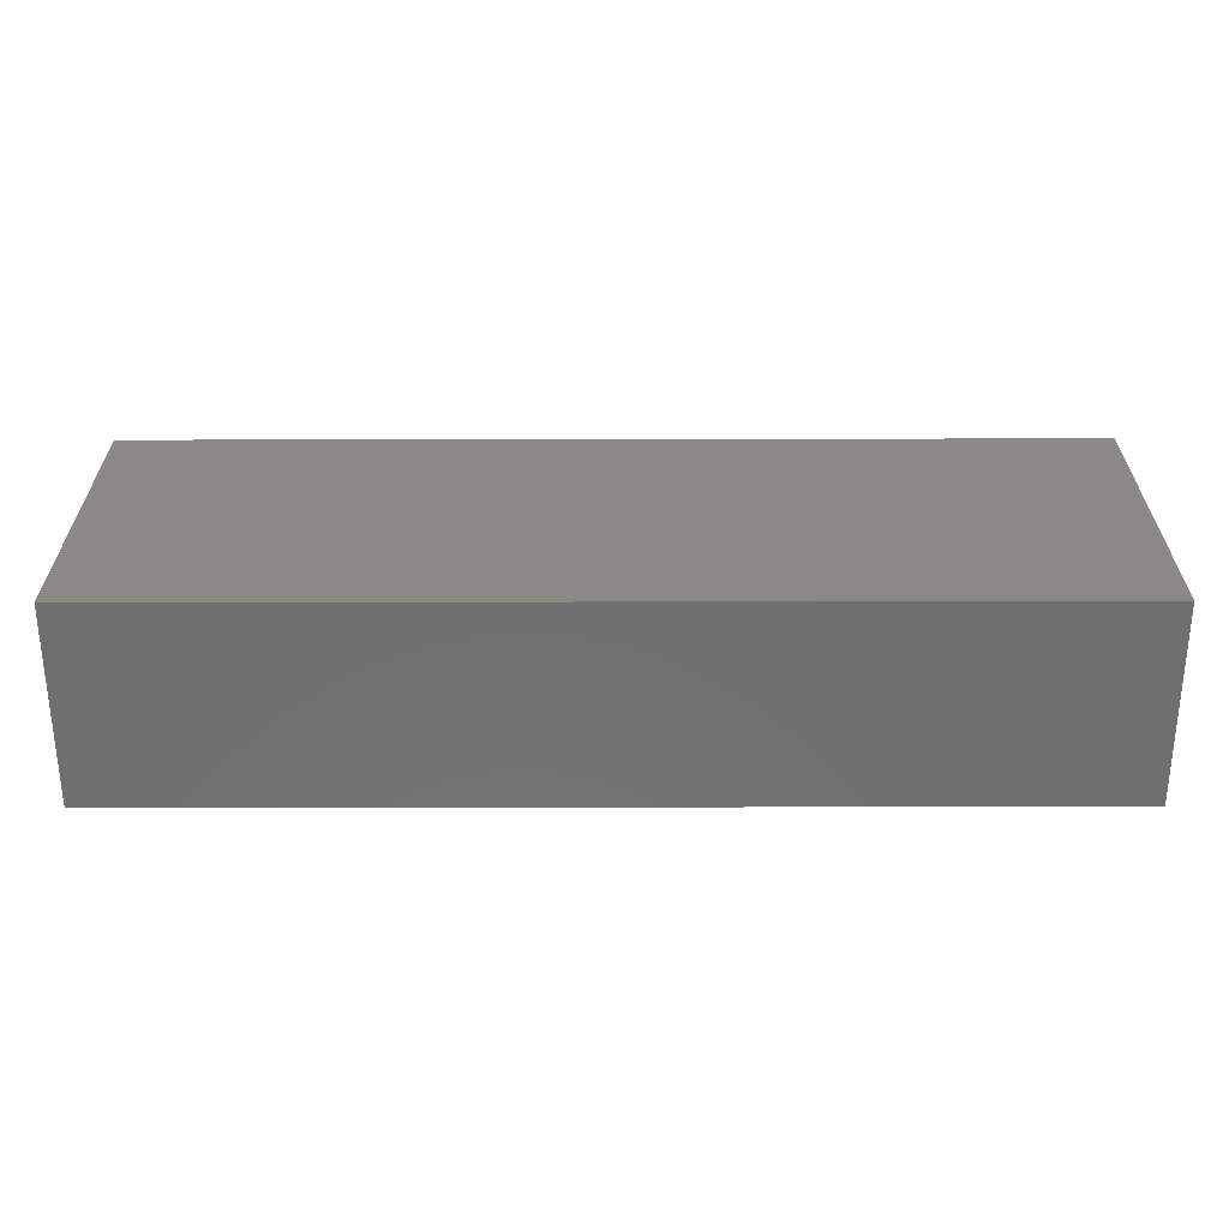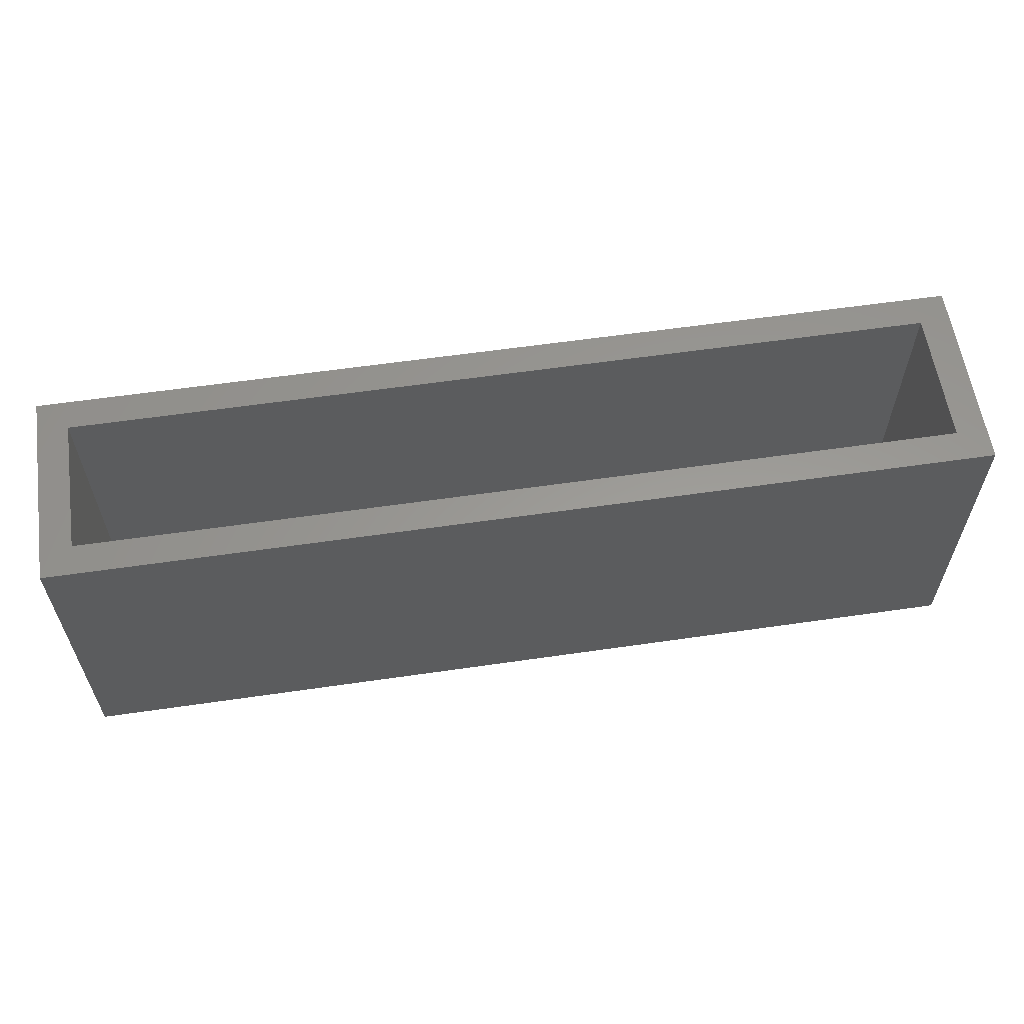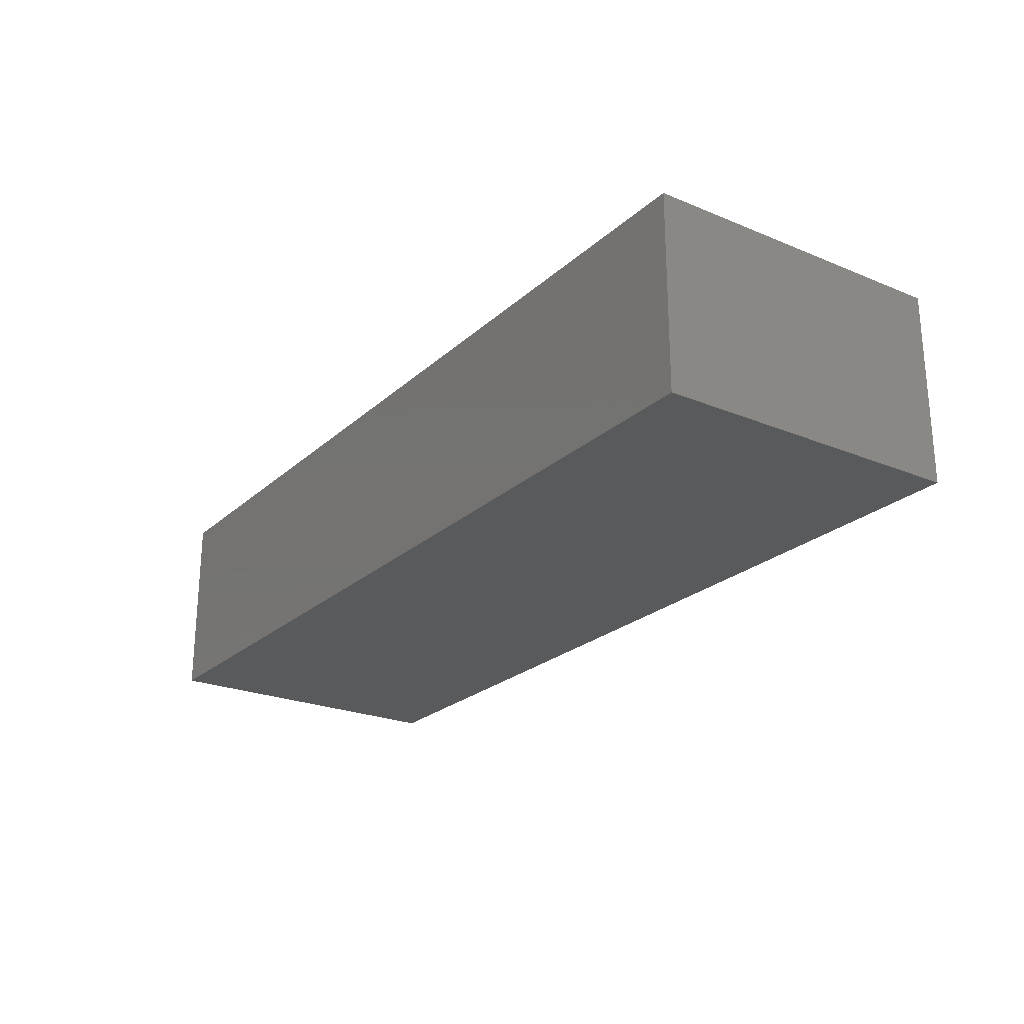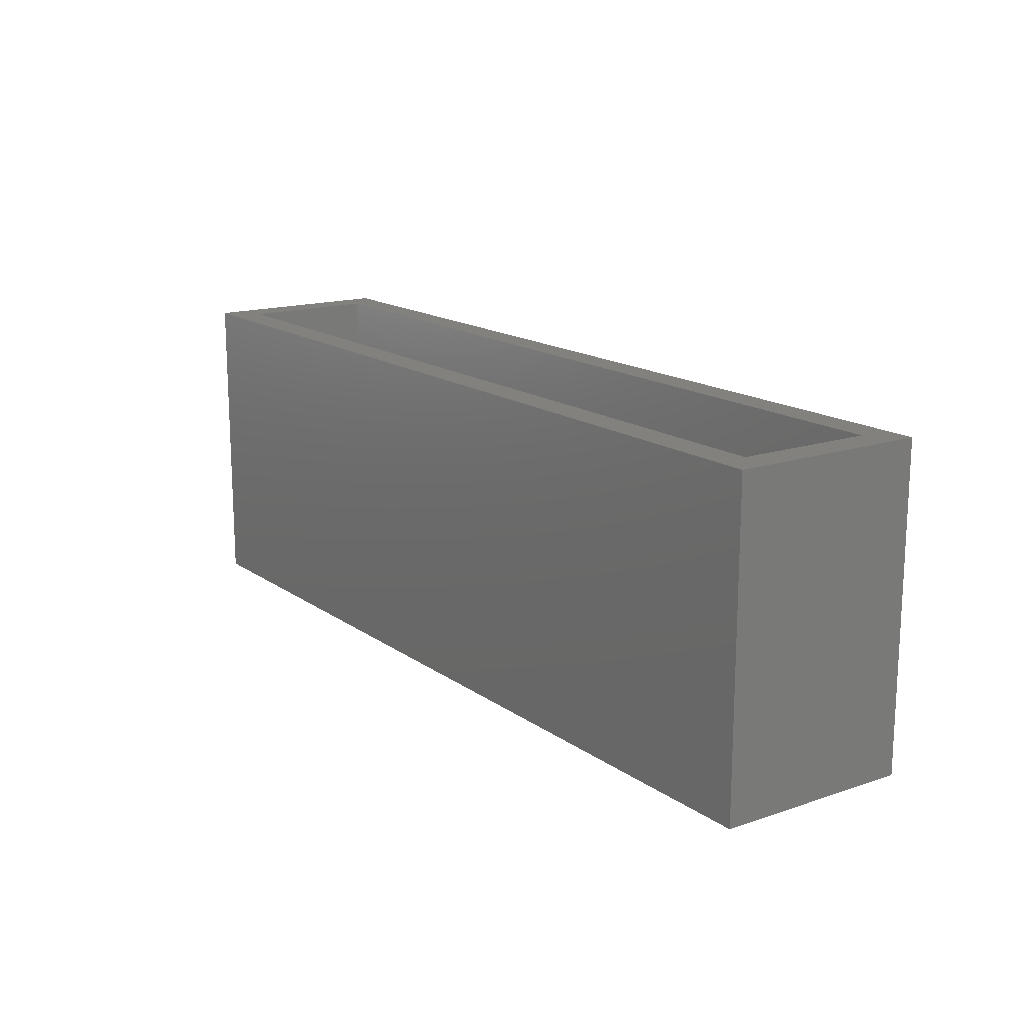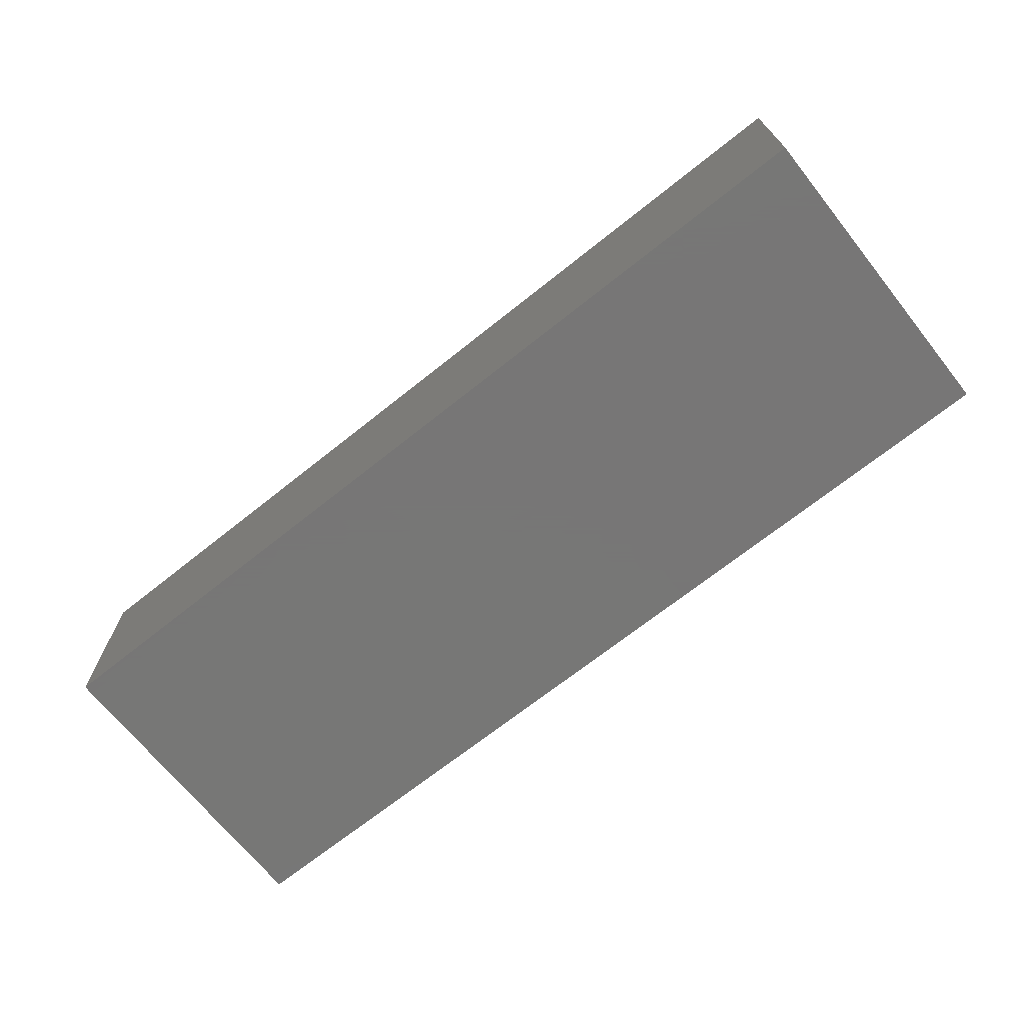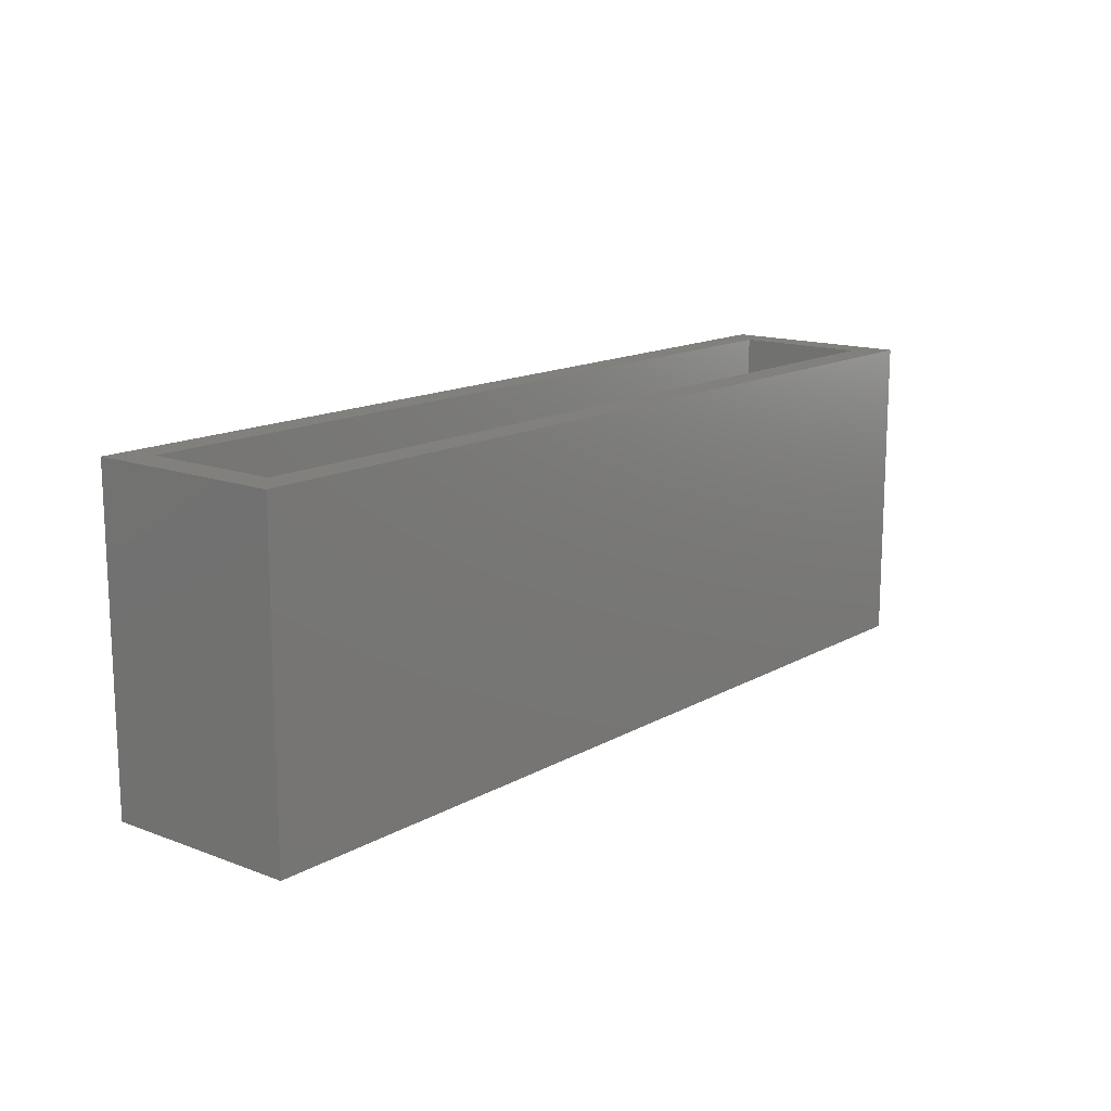
<metadata>
{"format":"stl","ext":"stl","renderer":"f3d","projection":"perspective","resolution":1024,"background":"white","views":[{"elev":-61.3,"azim":-179.9,"up":"+Y"},{"elev":59.5,"azim":-8.5,"up":"+Y"},{"elev":-23.7,"azim":55.4,"up":"+Z"},{"elev":15.8,"azim":54.9,"up":"+Y"},{"elev":-69.2,"azim":38.6,"up":"+Z"},{"elev":14.3,"azim":-50.7,"up":"+Y"}]}
</metadata>
<code>
# stl→obj: 16 verts, 28 faces
v -0.4062 0.1875 0.2207
v -0.3672 0.1875 0.007812
v -0.4062 0.1875 -0.03125
v 0.7422 0.1875 0.007812
v 0.7812 0.1875 -0.03125
v -0.3672 0.1875 0.1817
v 0.7812 0.1875 0.2207
v 0.7422 0.1875 0.1817
v -0.3672 -0.1797 0.007812
v 0.7422 -0.1797 0.007812
v 0.7422 -0.1797 0.1817
v -0.3672 -0.1797 0.1817
v -0.4062 -0.2188 -0.03125
v 0.7812 -0.2188 -0.03125
v 0.7812 -0.2188 0.2207
v -0.4062 -0.2188 0.2207
f 1 2 3
f 3 2 4
f 3 4 5
f 2 1 6
f 6 1 7
f 6 7 8
f 8 7 5
f 8 5 4
f 9 10 2
f 2 10 4
f 4 10 8
f 8 10 11
f 11 12 8
f 8 12 6
f 6 12 2
f 2 12 9
f 13 3 14
f 14 3 5
f 5 7 14
f 14 7 15
f 15 7 16
f 16 7 1
f 1 3 16
f 16 3 13
f 16 13 15
f 15 13 14
f 12 11 9
f 9 11 10

</code>
